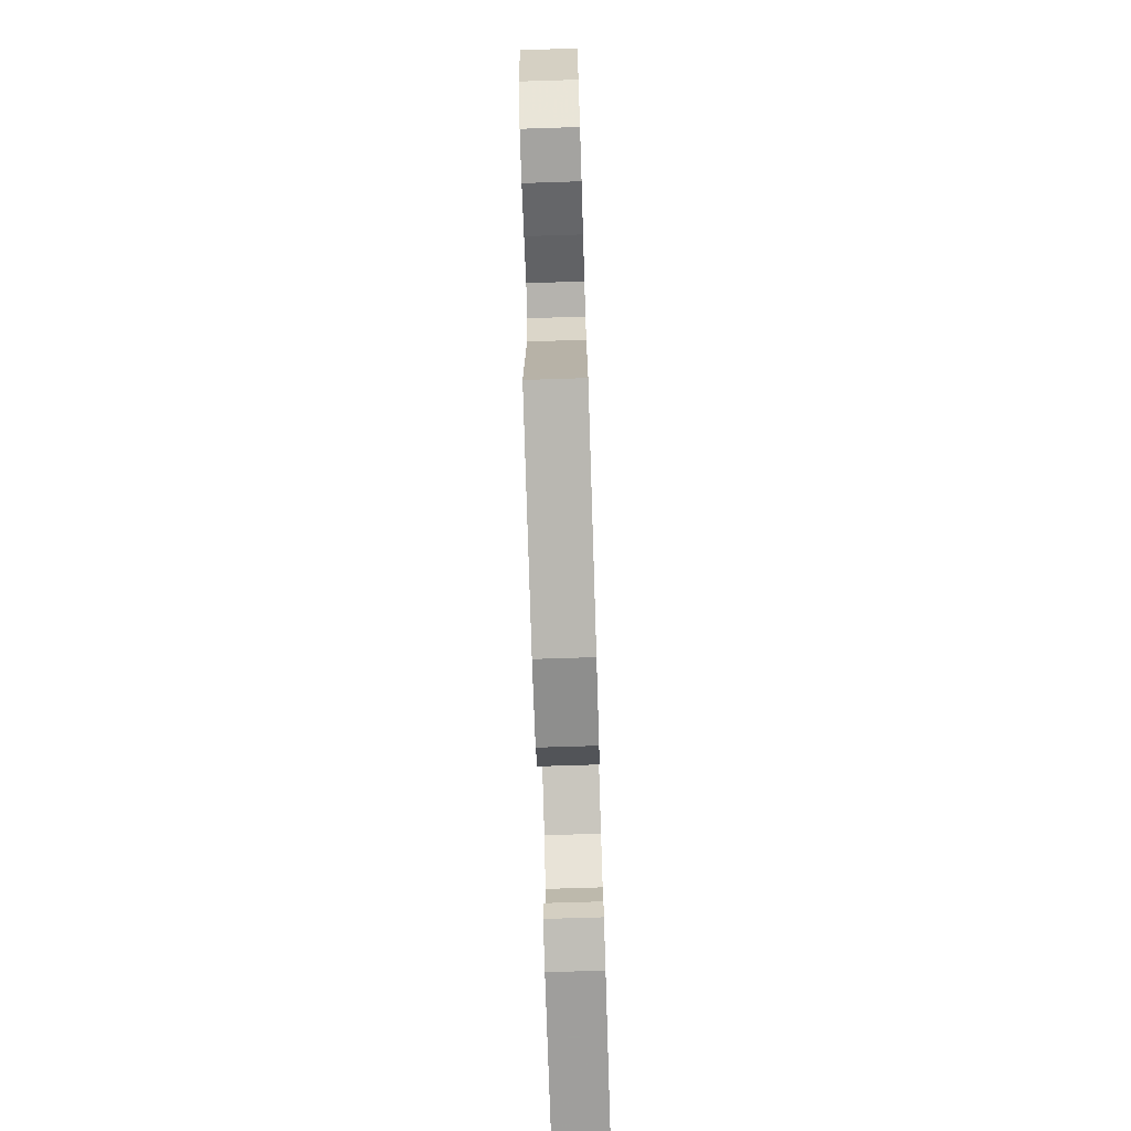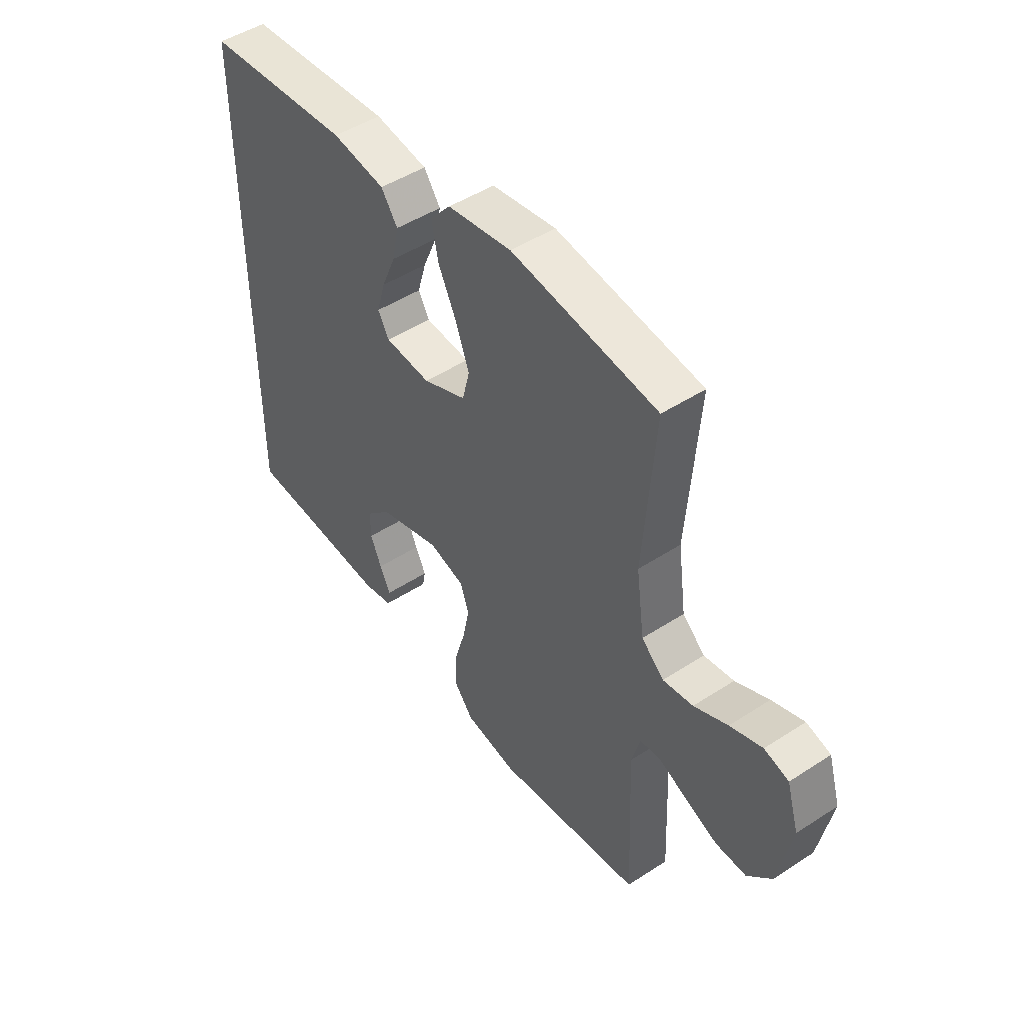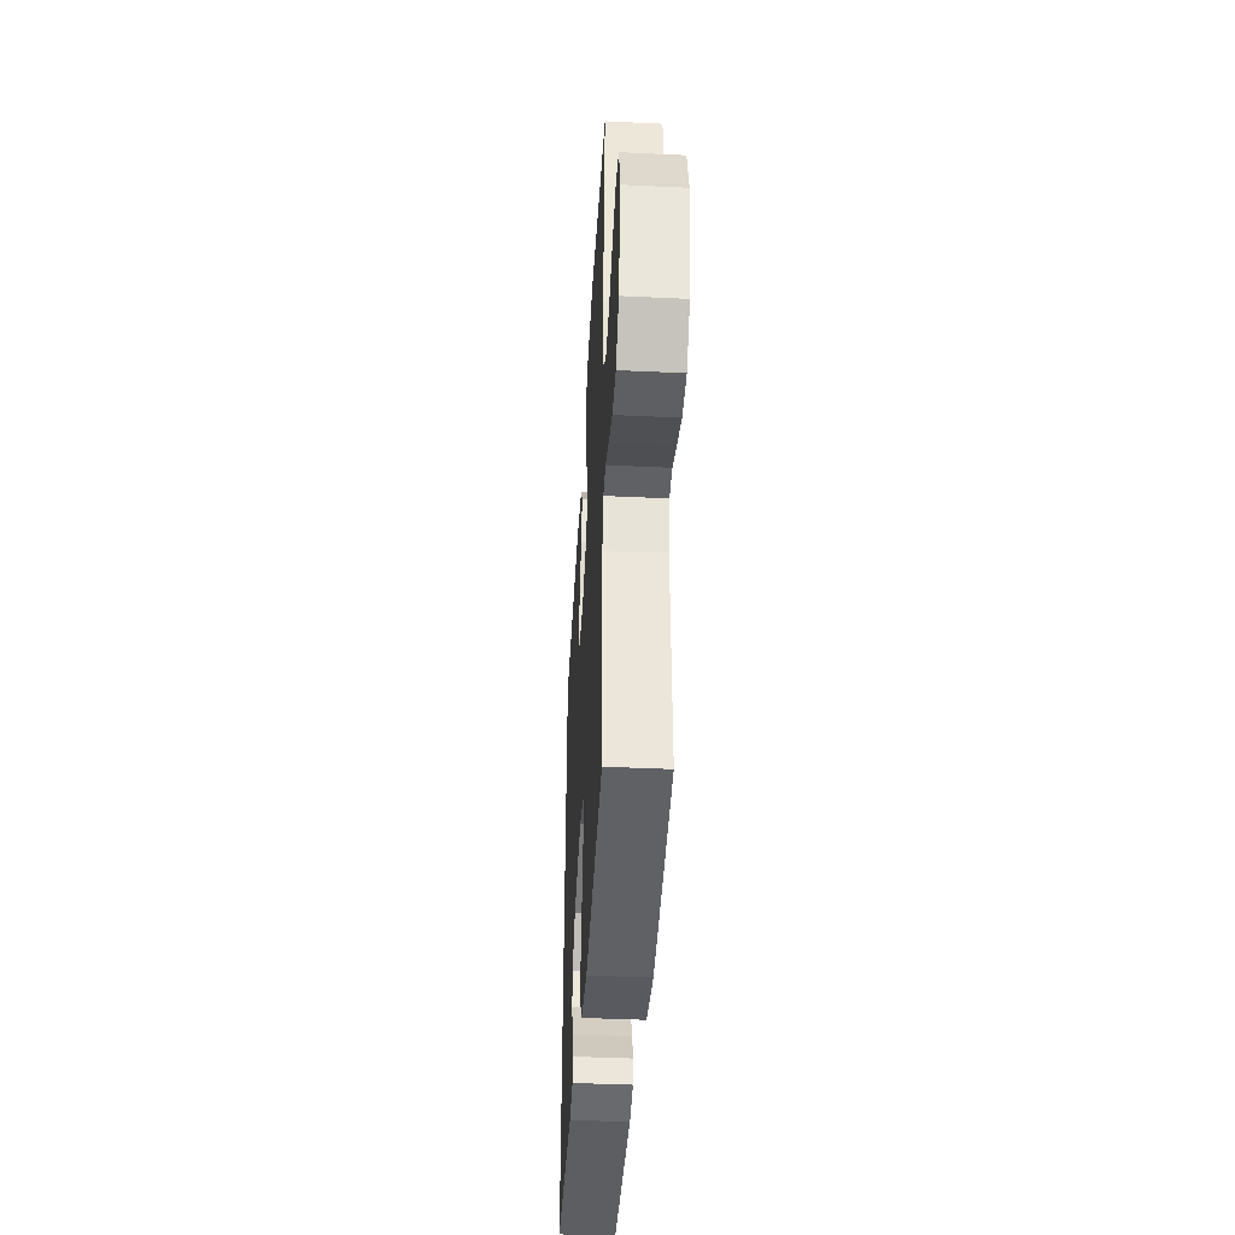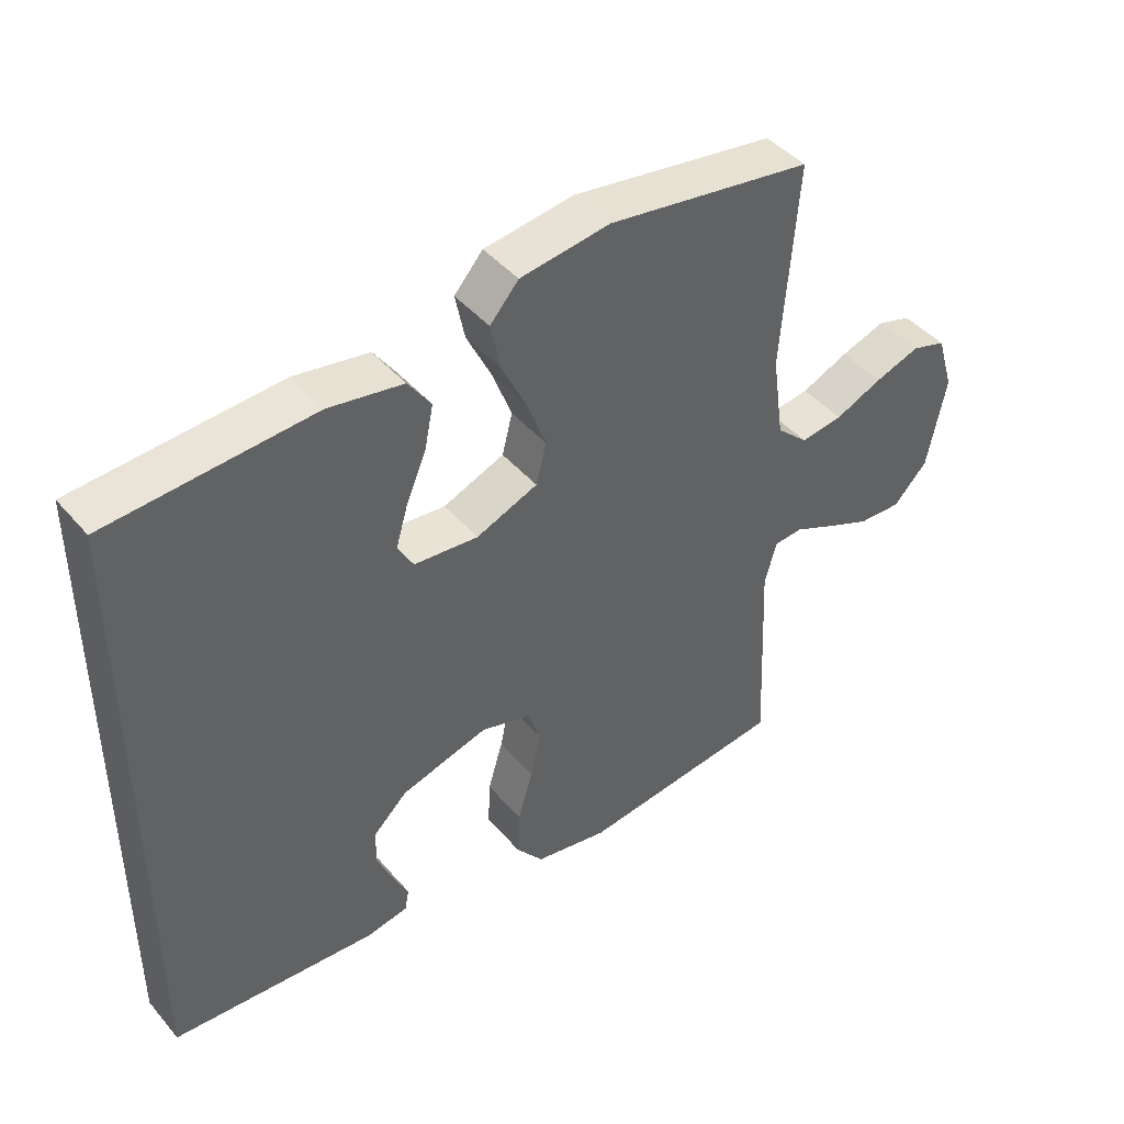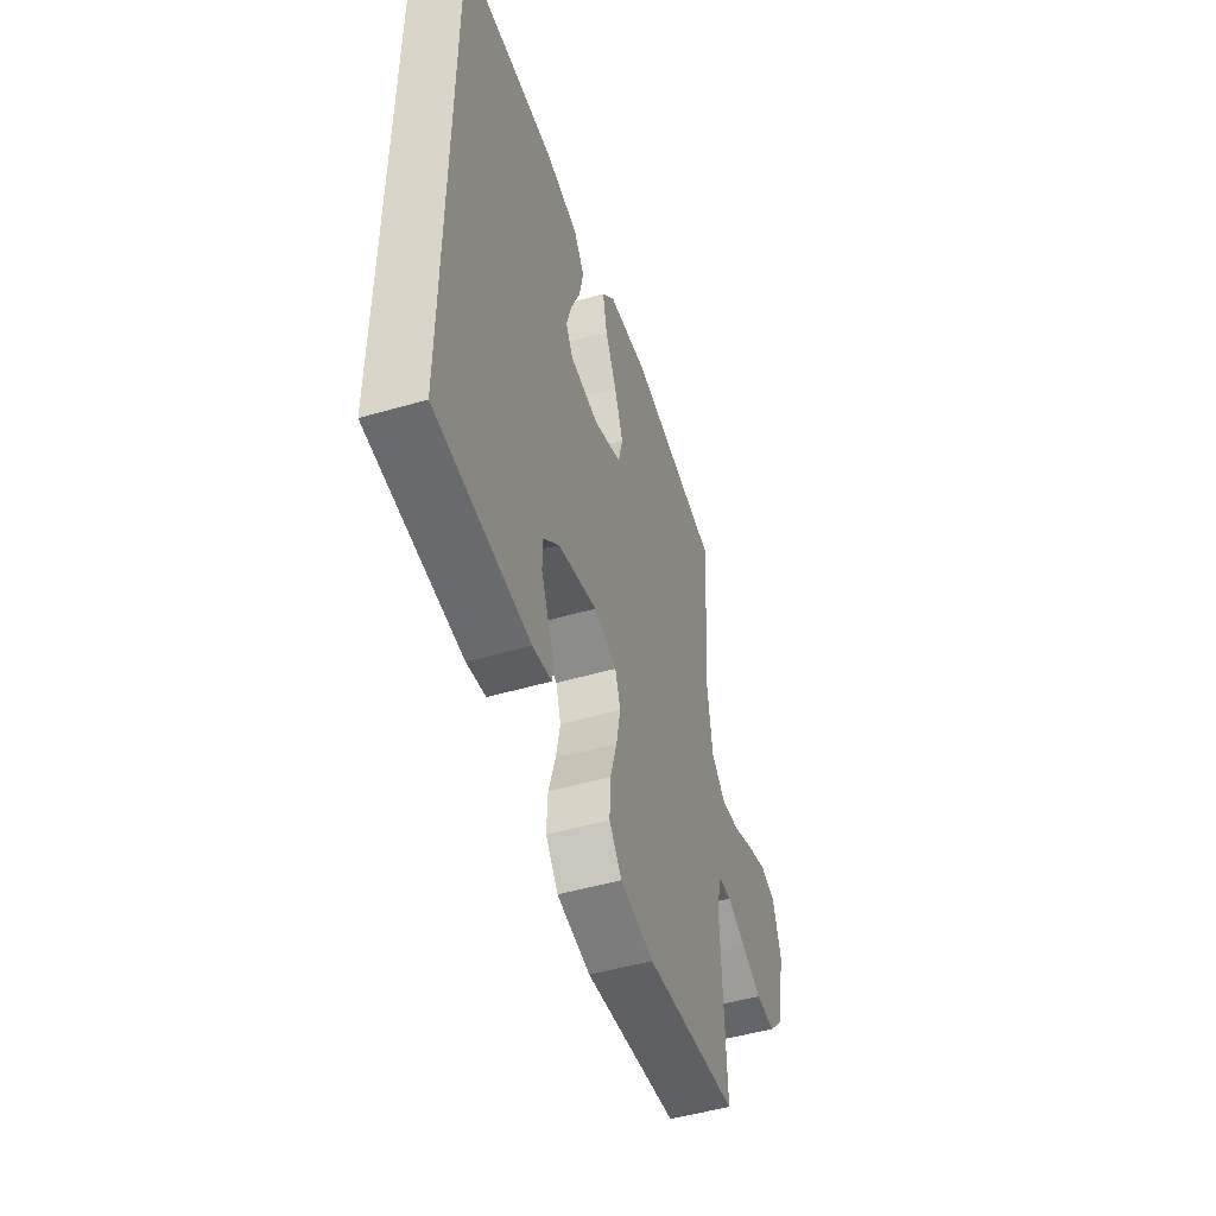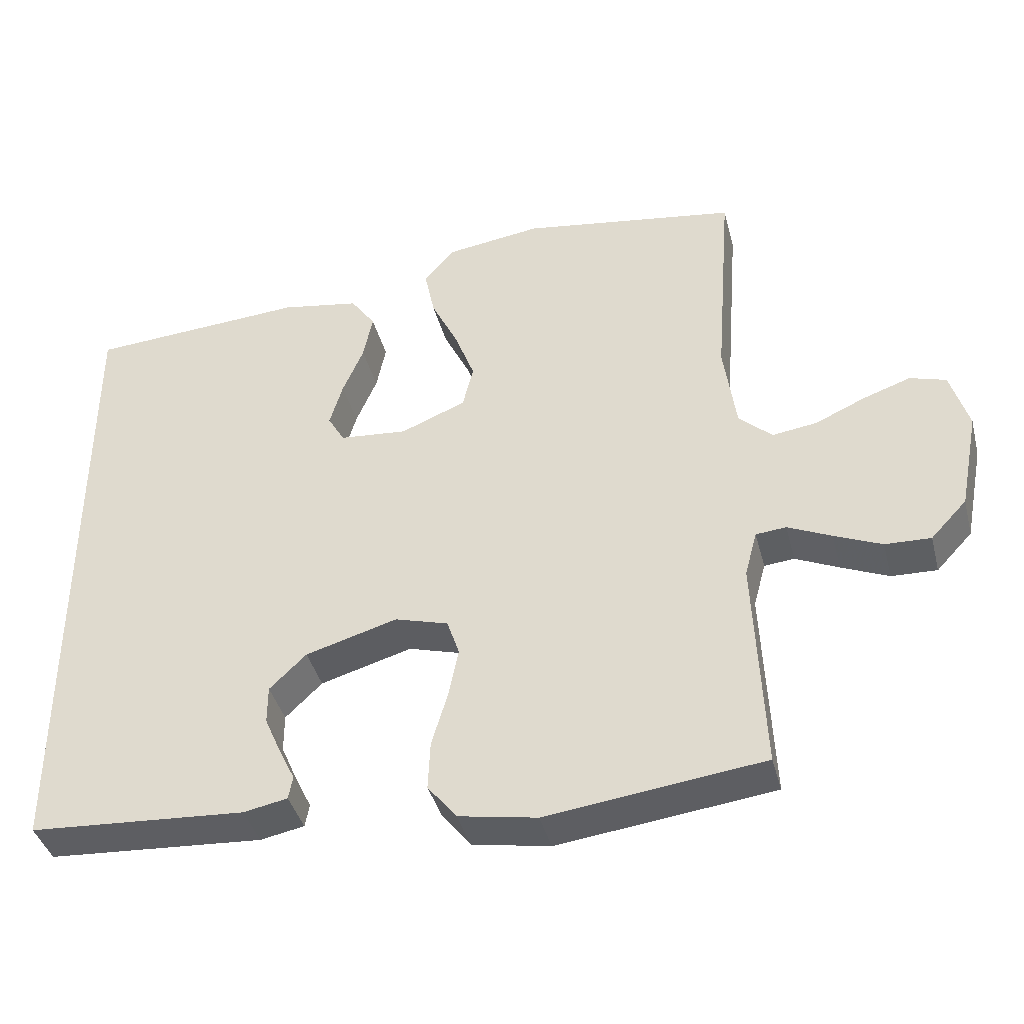
<metadata>
{"format":"obj","ext":"obj","renderer":"f3d","projection":"perspective","resolution":1024,"background":"white","views":[{"elev":-74.7,"azim":-88.2,"up":"+Z"},{"elev":47.5,"azim":-126.3,"up":"+Z"},{"elev":-41.8,"azim":-93.3,"up":"+Z"},{"elev":43.7,"azim":142.8,"up":"+Z"},{"elev":-49.7,"azim":107.7,"up":"+Z"},{"elev":-40.0,"azim":-165.7,"up":"+Z"}]}
</metadata>
<code>
v -0.5 0.07 -0.5
v -0.487 0.07 -0.2
v -0.504 0.07 -0.137
v -0.546 0.07 -0.133
v -0.606 0.07 -0.16
v -0.672 0.07 -0.188
v -0.735 0.07 -0.19
v -0.785 0.07 -0.137
v -0.812 0.07 0
v -0.787 0.07 0.083
v -0.737 0.07 0.098
v -0.671 0.07 0.075
v -0.602 0.07 0.044
v -0.54 0.07 0.035
v -0.494 0.07 0.077
v -0.477 0.07 0.2
v -0.5 0.07 0.5
v -0.2 0.07 0.544
v -0.068 0.07 0.525
v -0.026 0.07 0.477
v -0.04 0.07 0.409
v -0.077 0.07 0.333
v -0.105 0.07 0.259
v -0.09 0.07 0.199
v 0 0.07 0.162
v 0.094 0.07 0.17
v 0.117 0.07 0.21
v 0.099 0.07 0.271
v 0.07 0.07 0.339
v 0.057 0.07 0.403
v 0.091 0.07 0.451
v 0.2 0.07 0.469
v 0.5 0.07 0.448
v 0.5 0.07 -0.448
v 0.2 0.07 -0.467
v 0.139 0.07 -0.455
v 0.133 0.07 -0.423
v 0.155 0.07 -0.378
v 0.178 0.07 -0.325
v 0.178 0.07 -0.272
v 0.127 0.07 -0.223
v 0 0.07 -0.186
v -0.074 0.07 -0.207
v -0.091 0.07 -0.258
v -0.077 0.07 -0.327
v -0.055 0.07 -0.401
v -0.052 0.07 -0.469
v -0.092 0.07 -0.519
v -0.2 0.07 -0.538
v -0.5 0 -0.5
v -0.487 0 -0.2
v -0.504 0 -0.137
v -0.546 0 -0.133
v -0.606 0 -0.16
v -0.672 0 -0.188
v -0.735 0 -0.19
v -0.785 0 -0.137
v -0.812 0 0
v -0.787 0 0.083
v -0.737 0 0.098
v -0.671 0 0.075
v -0.602 0 0.044
v -0.54 0 0.035
v -0.494 0 0.077
v -0.477 0 0.2
v -0.5 0 0.5
v -0.2 0 0.544
v -0.068 0 0.525
v -0.026 0 0.477
v -0.04 0 0.409
v -0.077 0 0.333
v -0.105 0 0.259
v -0.09 0 0.199
v 0 0 0.162
v 0.094 0 0.17
v 0.117 0 0.21
v 0.099 0 0.271
v 0.07 0 0.339
v 0.057 0 0.403
v 0.091 0 0.451
v 0.2 0 0.469
v 0.5 0 0.448
v 0.5 0 -0.448
v 0.2 0 -0.467
v 0.139 0 -0.455
v 0.133 0 -0.423
v 0.155 0 -0.378
v 0.178 0 -0.325
v 0.178 0 -0.272
v 0.127 0 -0.223
v 0 0 -0.186
v -0.074 0 -0.207
v -0.091 0 -0.258
v -0.077 0 -0.327
v -0.055 0 -0.401
v -0.052 0 -0.469
v -0.092 0 -0.519
v -0.2 0 -0.538
f 49 1 2
f 48 49 2
f 47 48 2
f 46 47 2
f 45 46 2
f 44 45 2 3
f 43 44 3
f 42 43 3
f 36 37 38
f 35 36 38
f 34 35 38
f 34 38 39
f 32 33 34
f 31 32 34
f 30 31 34
f 29 30 34
f 28 29 34
f 27 28 34
f 26 27 34
f 25 26 34
f 24 25 34
f 20 21 22
f 19 20 22
f 18 19 22
f 17 18 22
f 16 17 22
f 15 16 22 23
f 14 15 23 24
f 11 12 13
f 10 11 13
f 9 10 13
f 8 9 13
f 7 8 13
f 6 7 13
f 5 6 13
f 4 5 13
f 3 4 13 14
f 42 3 14 24
f 34 39 40
f 34 40 41
f 24 34 41
f 24 41 42
f 51 50 98
f 51 98 97
f 51 97 96
f 51 96 95
f 51 95 94
f 52 51 94 93
f 52 93 92
f 52 92 91
f 87 86 85
f 87 85 84
f 87 84 83
f 88 87 83
f 83 82 81
f 83 81 80
f 83 80 79
f 83 79 78
f 83 78 77
f 83 77 76
f 83 76 75
f 83 75 74
f 83 74 73
f 71 70 69
f 71 69 68
f 71 68 67
f 71 67 66
f 71 66 65
f 72 71 65 64
f 73 72 64 63
f 62 61 60
f 62 60 59
f 62 59 58
f 62 58 57
f 62 57 56
f 62 56 55
f 62 55 54
f 62 54 53
f 63 62 53 52
f 73 63 52 91
f 89 88 83
f 90 89 83
f 90 83 73
f 91 90 73
f 1 50 51 2
f 2 51 52 3
f 3 52 53 4
f 4 53 54 5
f 5 54 55 6
f 6 55 56 7
f 7 56 57 8
f 8 57 58 9
f 9 58 59 10
f 10 59 60 11
f 11 60 61 12
f 12 61 62 13
f 13 62 63 14
f 14 63 64 15
f 15 64 65 16
f 16 65 66 17
f 17 66 67 18
f 18 67 68 19
f 19 68 69 20
f 20 69 70 21
f 21 70 71 22
f 22 71 72 23
f 23 72 73 24
f 24 73 74 25
f 25 74 75 26
f 26 75 76 27
f 27 76 77 28
f 28 77 78 29
f 29 78 79 30
f 30 79 80 31
f 31 80 81 32
f 32 81 82 33
f 33 82 83 34
f 34 83 84 35
f 35 84 85 36
f 36 85 86 37
f 37 86 87 38
f 38 87 88 39
f 39 88 89 40
f 40 89 90 41
f 41 90 91 42
f 42 91 92 43
f 43 92 93 44
f 44 93 94 45
f 45 94 95 46
f 46 95 96 47
f 47 96 97 48
f 48 97 98 49
f 49 98 50 1

</code>
